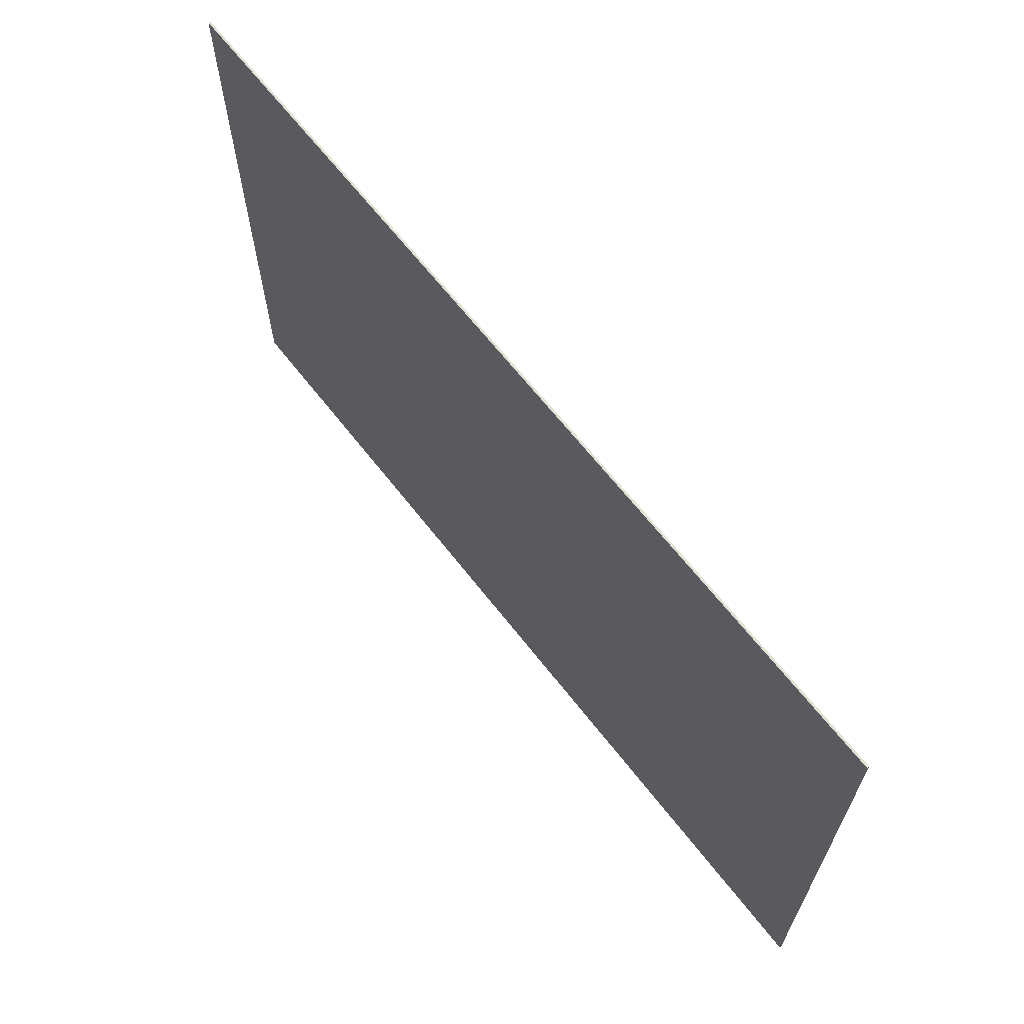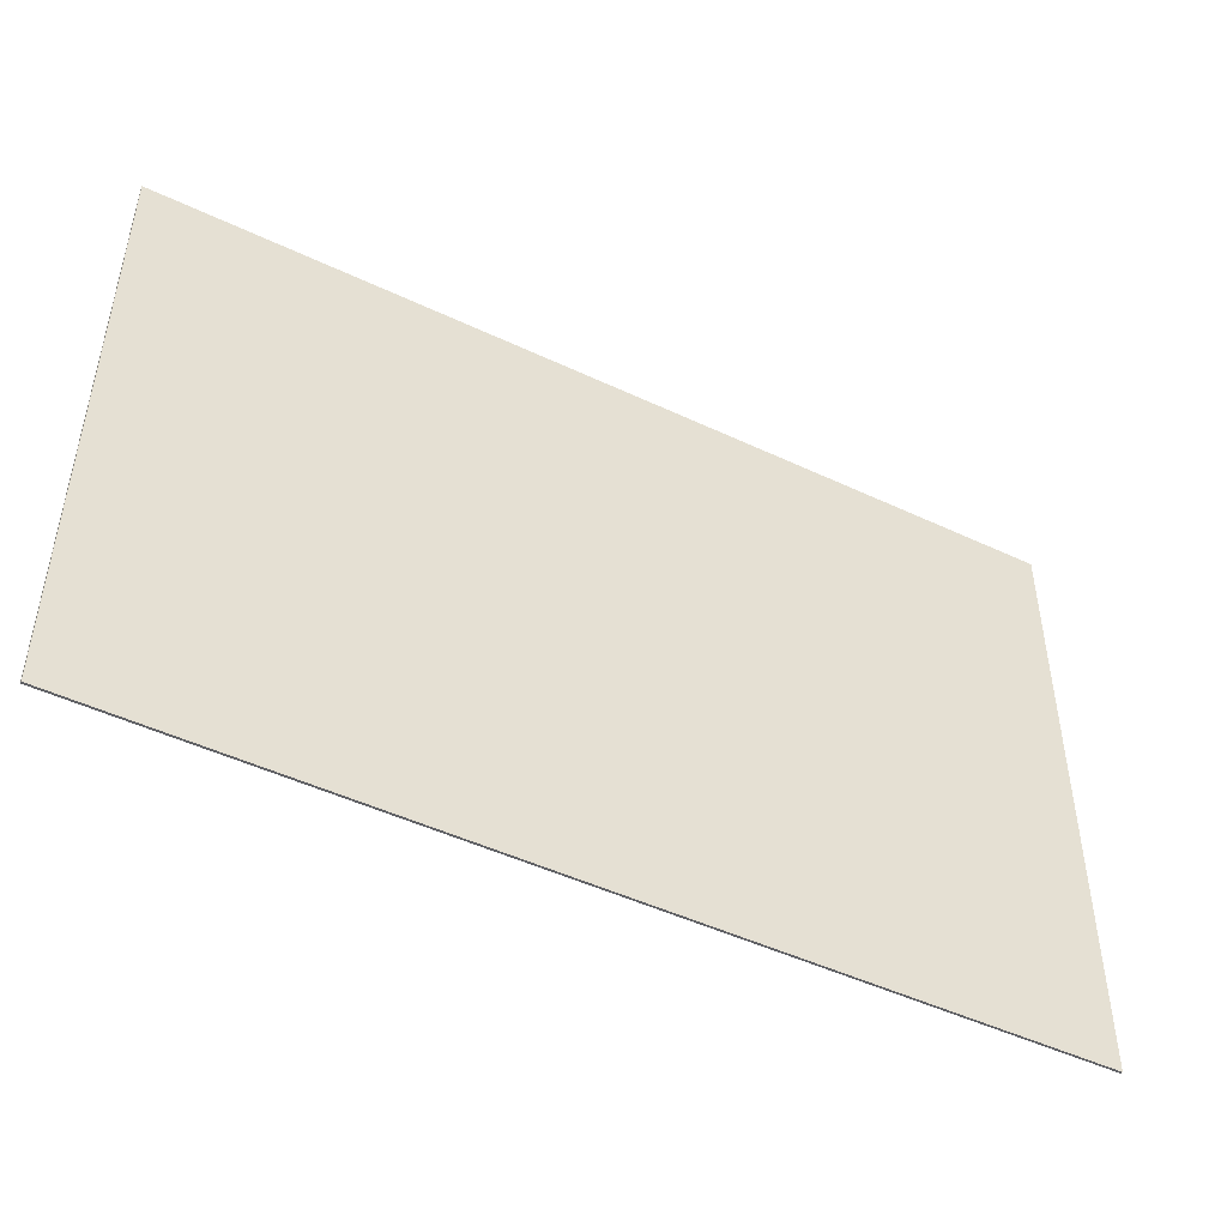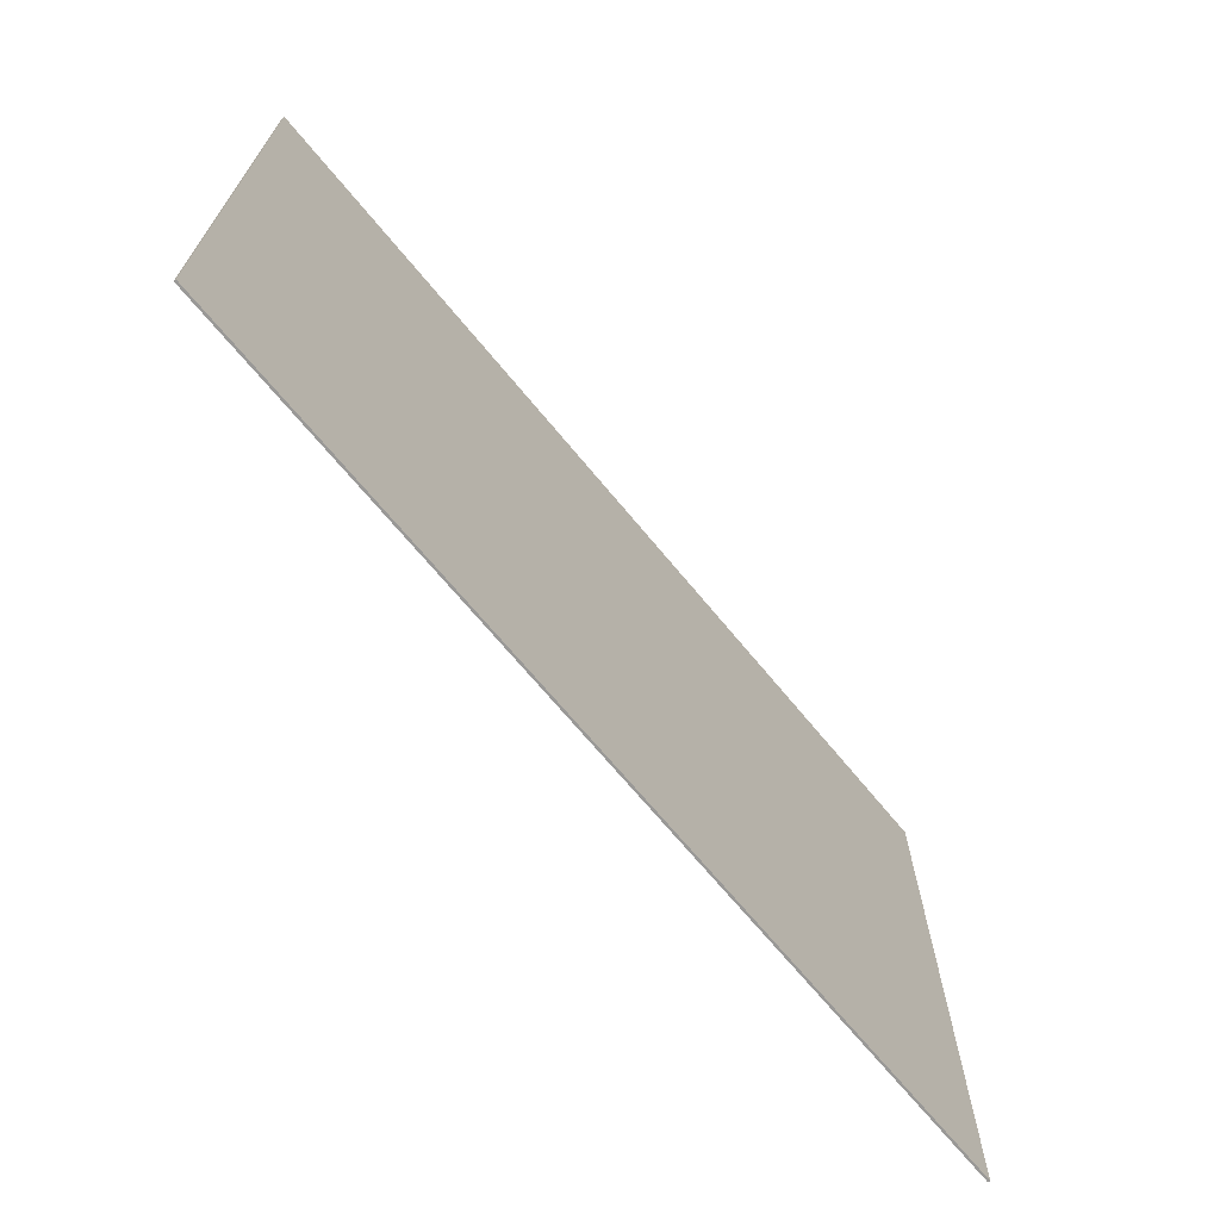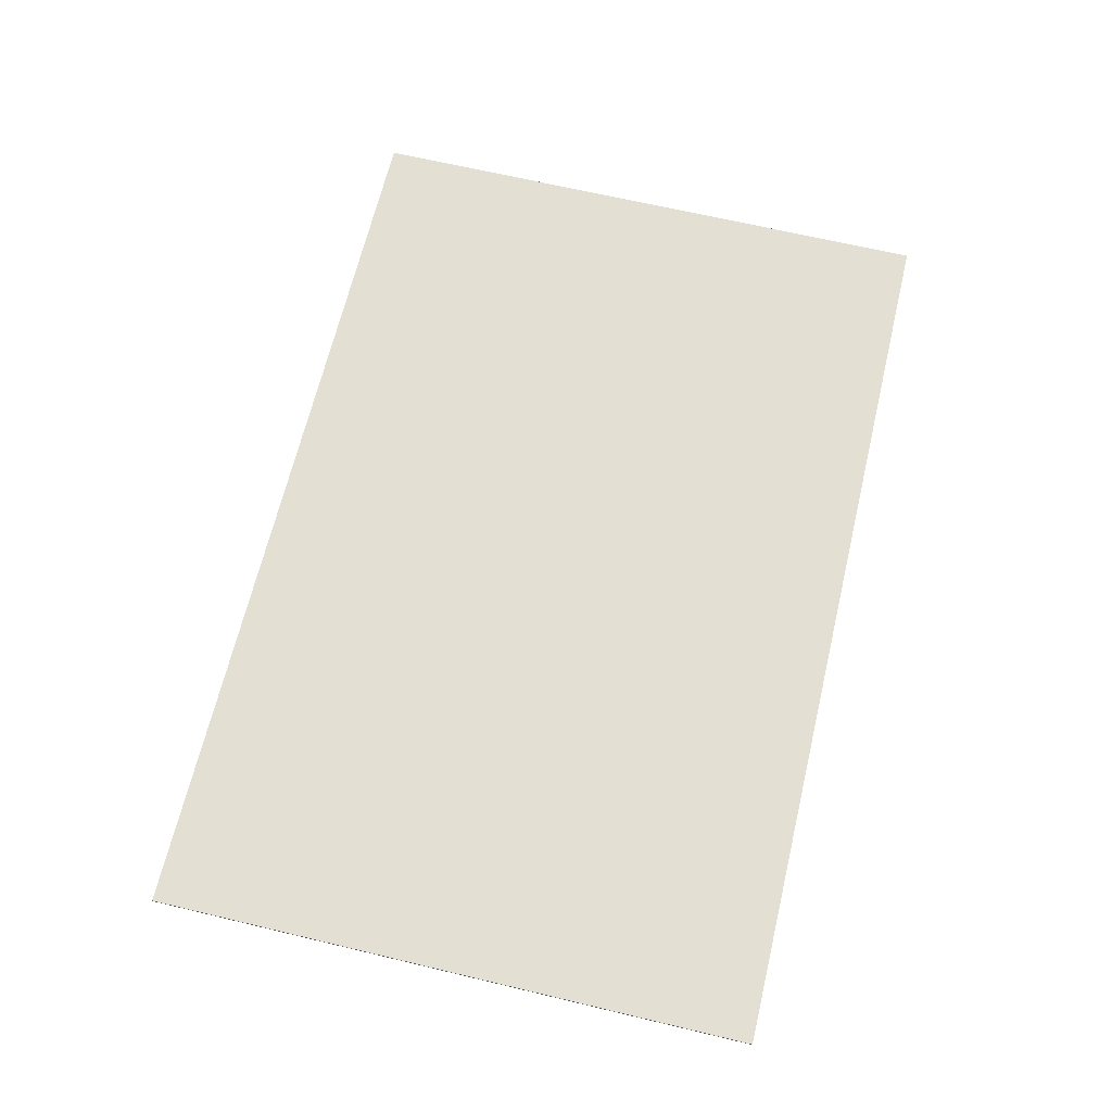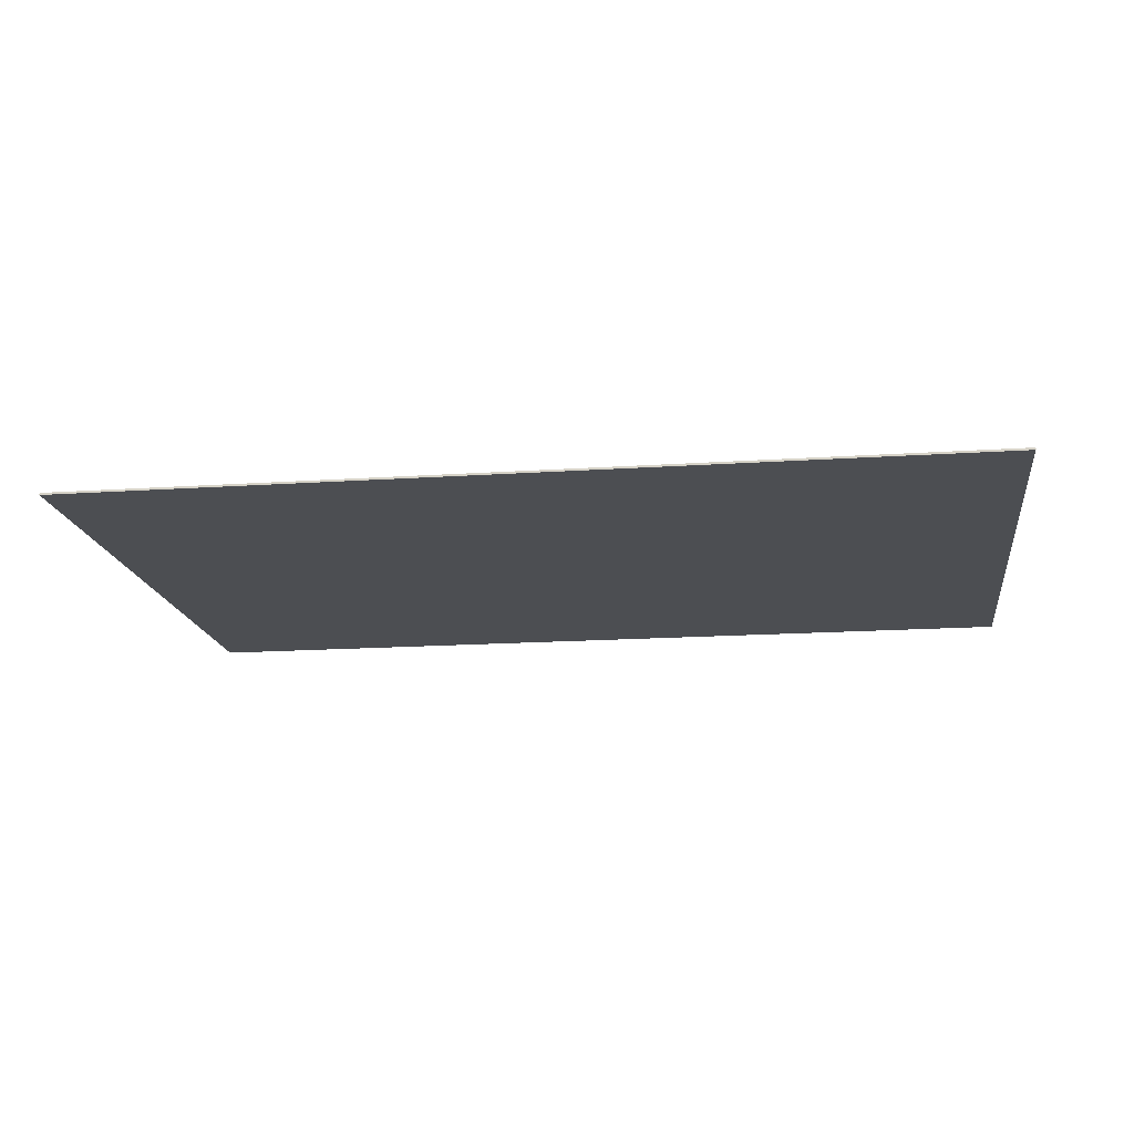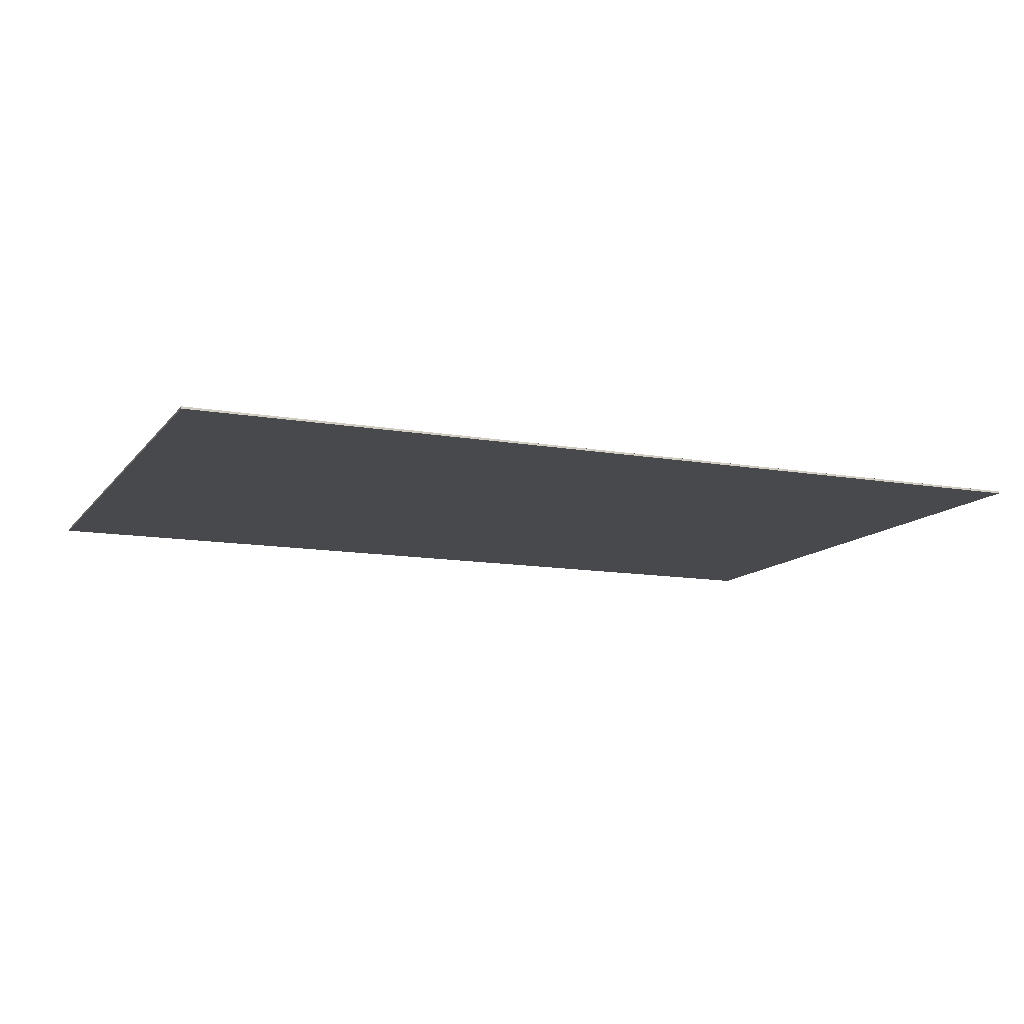
<metadata>
{"format":"obj","ext":"obj","renderer":"f3d","projection":"perspective","resolution":1024,"background":"white","views":[{"elev":65.4,"azim":-127.9,"up":"+Z"},{"elev":-47.5,"azim":-28.1,"up":"+Z"},{"elev":-69.0,"azim":-50.5,"up":"+Z"},{"elev":66.6,"azim":-76.6,"up":"+Y"},{"elev":-16.6,"azim":-172.2,"up":"+Y"},{"elev":-12.1,"azim":157.2,"up":"+Y"}]}
</metadata>
<code>
o WalkZone
g WalkZone
v 0.5 -0.5 0.5
v -419 -0.5 0.5001
v 0.5 0.5 0.5
v -419 0.5 0.5001
v -419 -0.5 -278.8
v -419 0.5 -278.8
v 0.5 -0.5 -278.8
v 0.5 0.5 -278.8
g WalkZone
f 3 4 2 1
f 4 6 5 2
f 6 8 7 5
f 8 3 1 7
f 8 6 4 3
f 1 2 5 7

</code>
